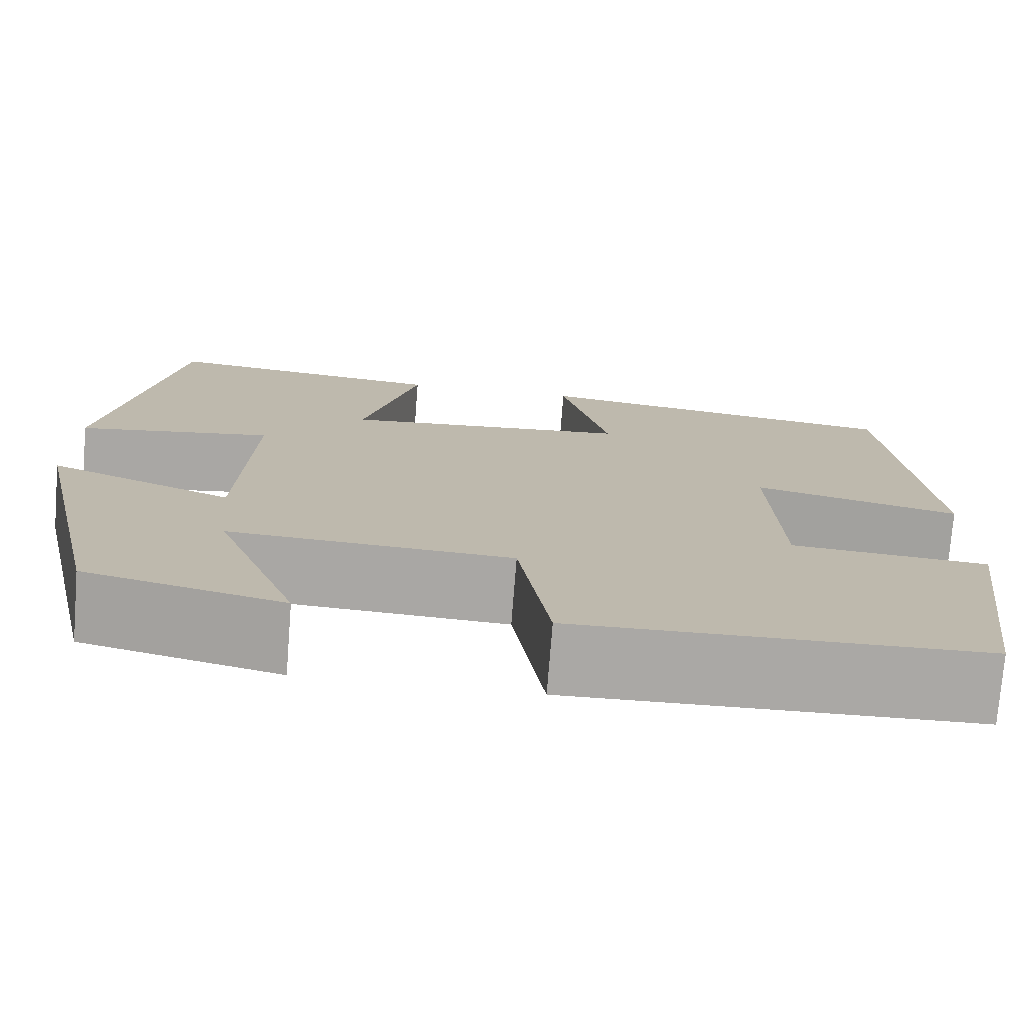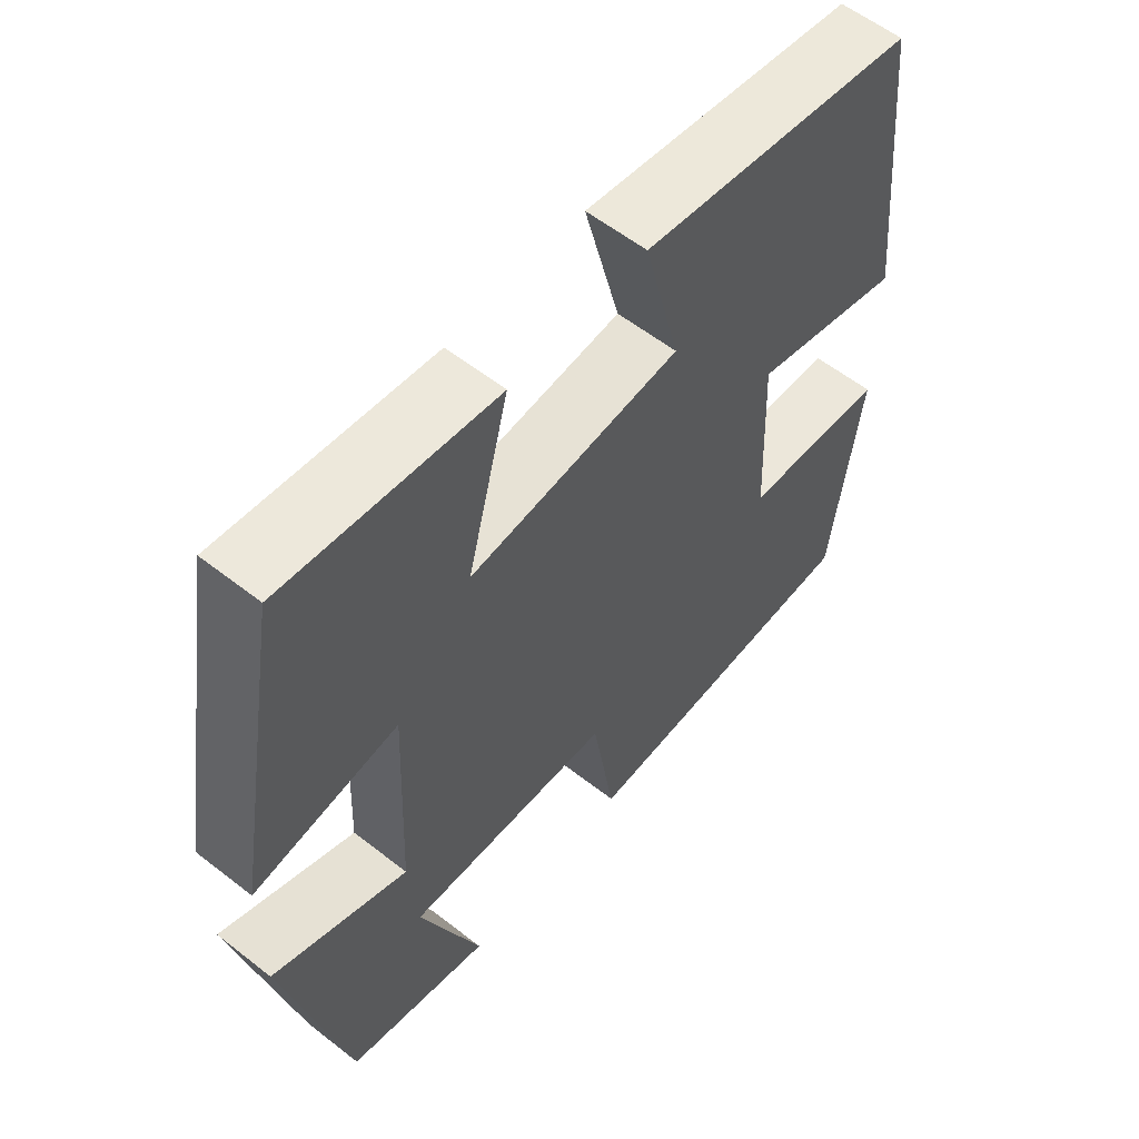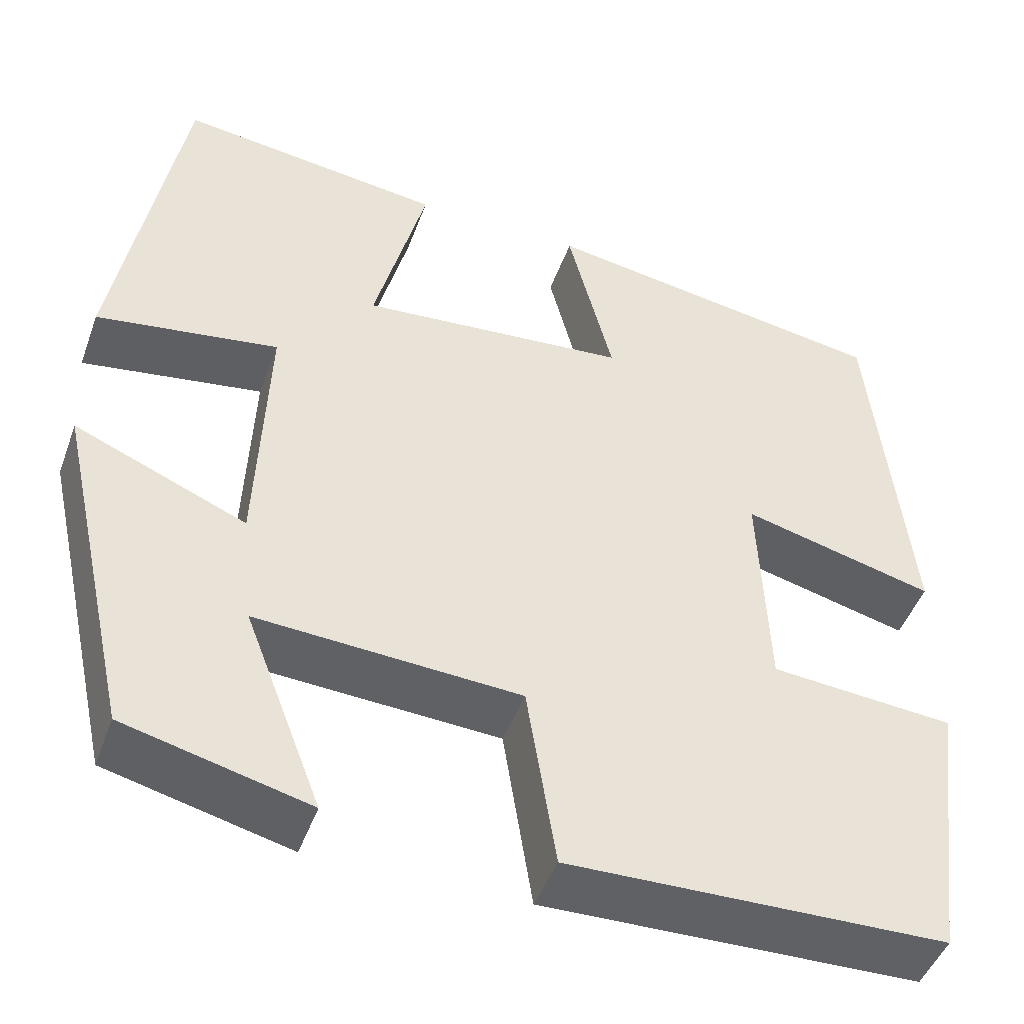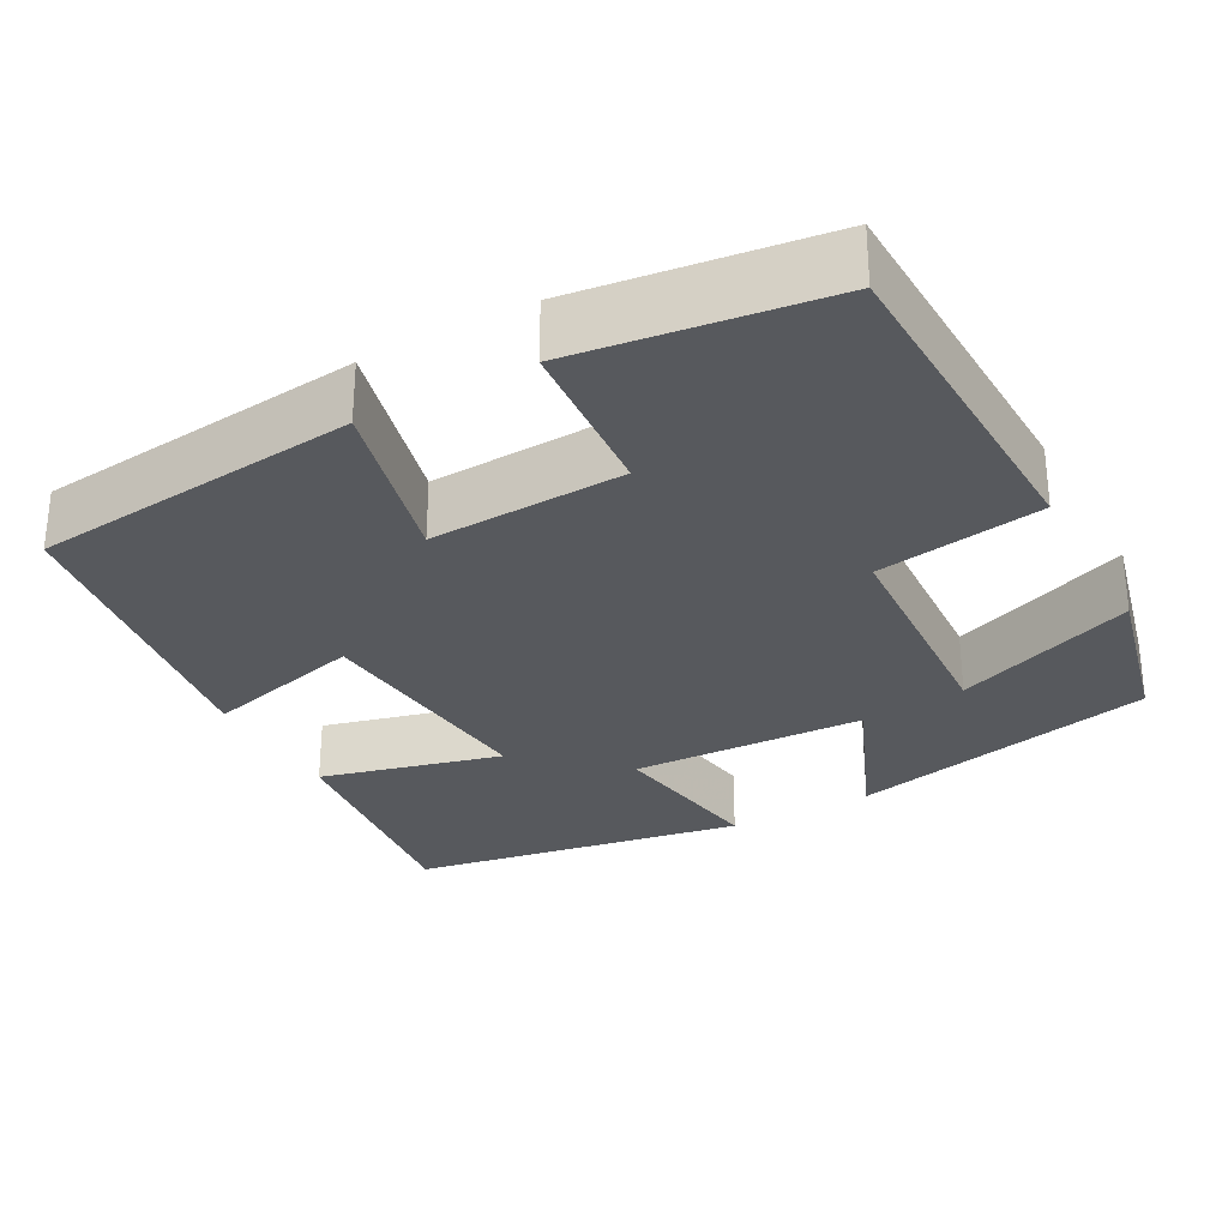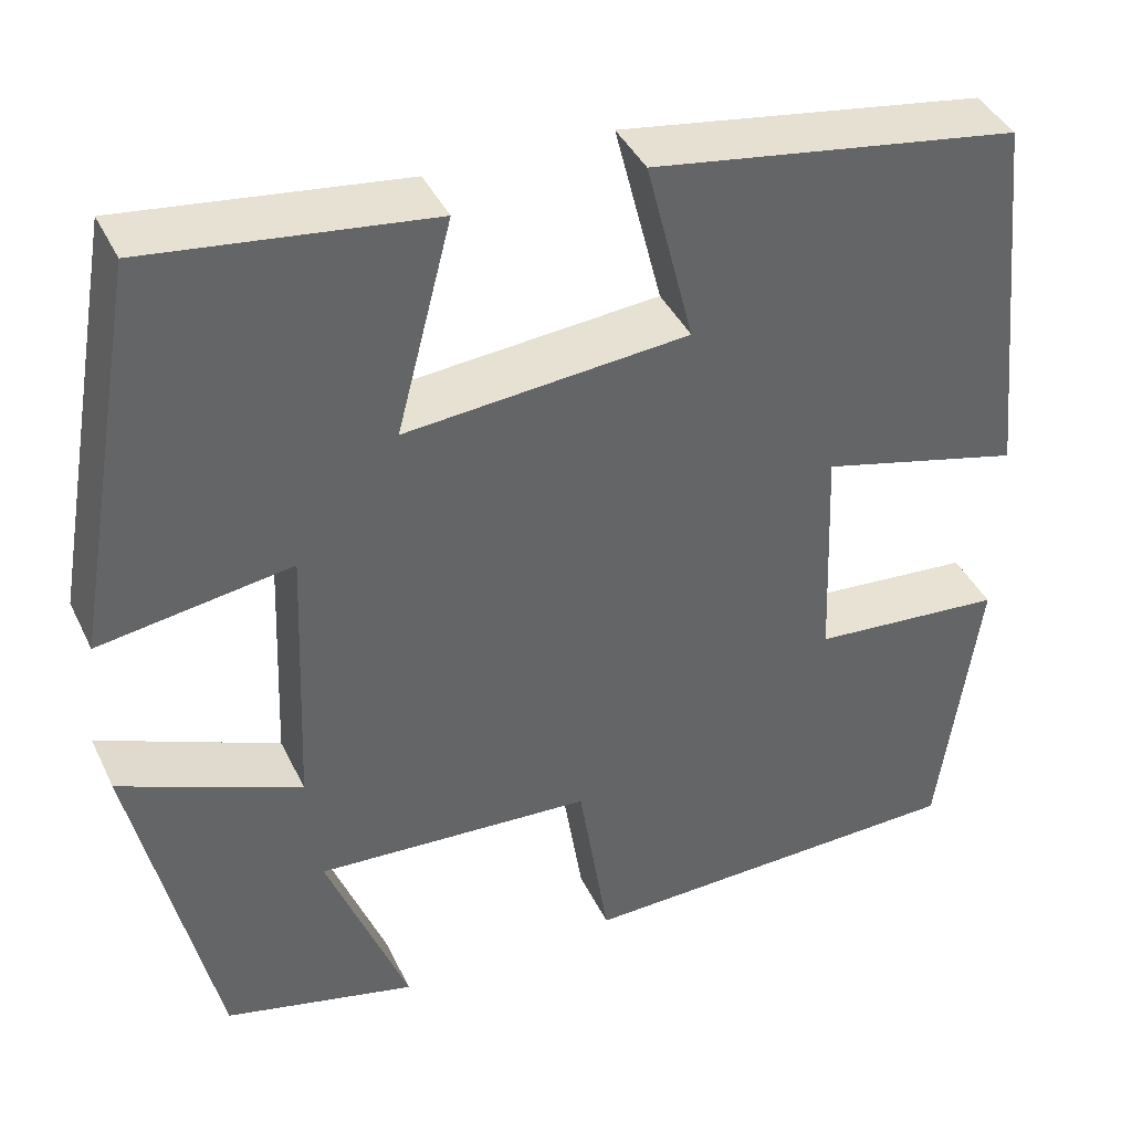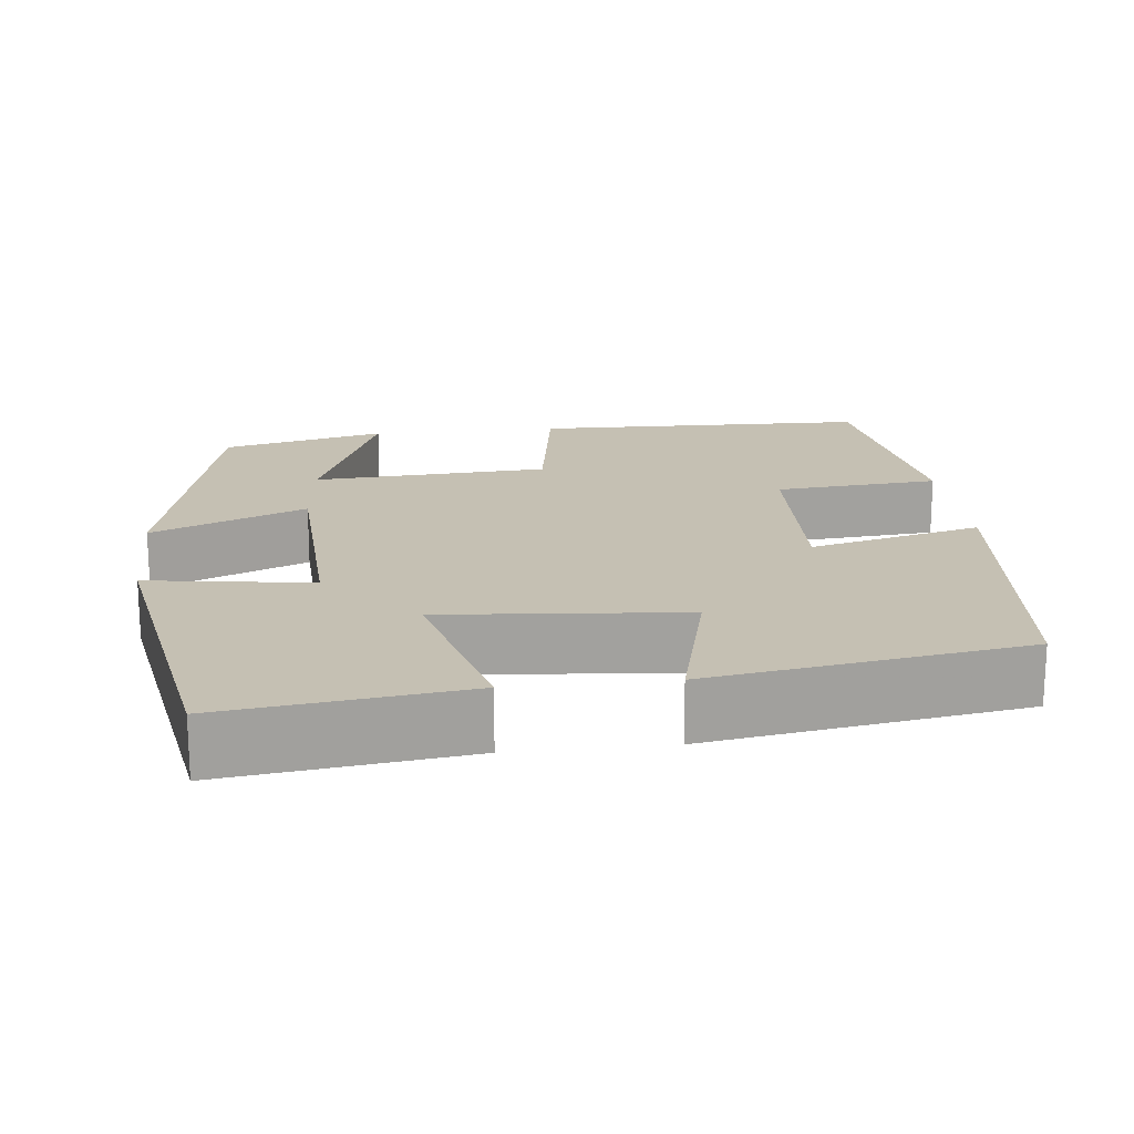
<metadata>
{"format":"obj","ext":"obj","renderer":"f3d","projection":"perspective","resolution":1024,"background":"white","views":[{"elev":-75.1,"azim":-4.5,"up":"+Z"},{"elev":58.1,"azim":-51.0,"up":"+Z"},{"elev":-46.8,"azim":-19.6,"up":"+Z"},{"elev":-29.3,"azim":118.9,"up":"+Y"},{"elev":40.8,"azim":-24.0,"up":"+Z"},{"elev":18.1,"azim":-6.4,"up":"+Y"}]}
</metadata>
<code>
v 0.458 0.07 0.438
v 0.5 0.07 0.027
v 0.284 0.07 0.082
v 0.294 0.07 -0.162
v 0.5 0.07 -0.179
v 0.458 0.07 -0.49
v 0.035 0.07 -0.5
v 0.002 0.07 -0.292
v -0.294 0.07 -0.274
v -0.207 0.07 -0.5
v -0.413 0.07 -0.449
v -0.5 0.07 -0.062
v -0.307 0.07 -0.143
v -0.295 0.07 0.151
v -0.5 0.07 0.12
v -0.427 0.07 0.538
v -0.127 0.07 0.5
v -0.186 0.07 0.273
v 0.116 0.07 0.299
v 0.065 0.07 0.5
v 0.458 0 0.438
v 0.5 0 0.027
v 0.284 0 0.082
v 0.294 0 -0.162
v 0.5 0 -0.179
v 0.458 0 -0.49
v 0.035 0 -0.5
v 0.002 0 -0.292
v -0.294 0 -0.274
v -0.207 0 -0.5
v -0.413 0 -0.449
v -0.5 0 -0.062
v -0.307 0 -0.143
v -0.295 0 0.151
v -0.5 0 0.12
v -0.427 0 0.538
v -0.127 0 0.5
v -0.186 0 0.273
v 0.116 0 0.299
v 0.065 0 0.5
f 1 2 3
f 20 1 3
f 19 20 3
f 18 19 3 4
f 16 17 18
f 15 16 18
f 14 15 18
f 13 14 18 4
f 11 12 13
f 9 10 11
f 9 11 13
f 13 4 5
f 9 13 5
f 8 9 5
f 5 6 7 8
f 23 22 21
f 23 21 40
f 23 40 39
f 24 23 39 38
f 38 37 36
f 38 36 35
f 38 35 34
f 24 38 34 33
f 33 32 31
f 31 30 29
f 33 31 29
f 25 24 33
f 25 33 29
f 25 29 28
f 28 27 26 25
f 1 21 22 2
f 2 22 23 3
f 3 23 24 4
f 4 24 25 5
f 5 25 26 6
f 6 26 27 7
f 7 27 28 8
f 8 28 29 9
f 9 29 30 10
f 10 30 31 11
f 11 31 32 12
f 12 32 33 13
f 13 33 34 14
f 14 34 35 15
f 15 35 36 16
f 16 36 37 17
f 17 37 38 18
f 18 38 39 19
f 19 39 40 20
f 20 40 21 1

</code>
